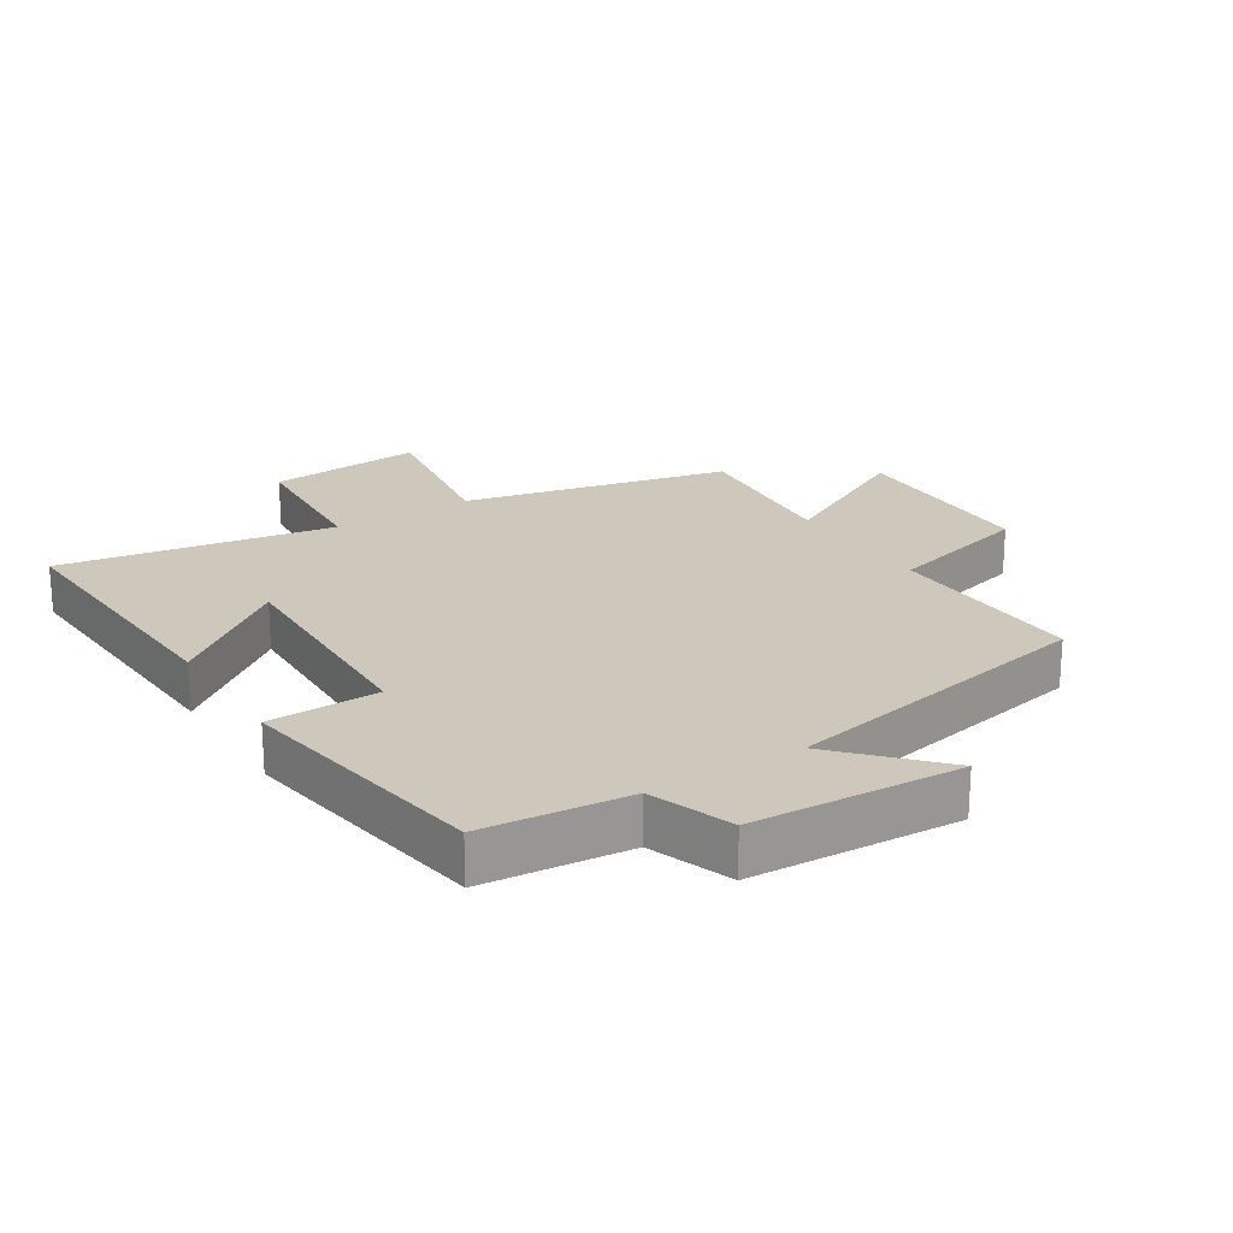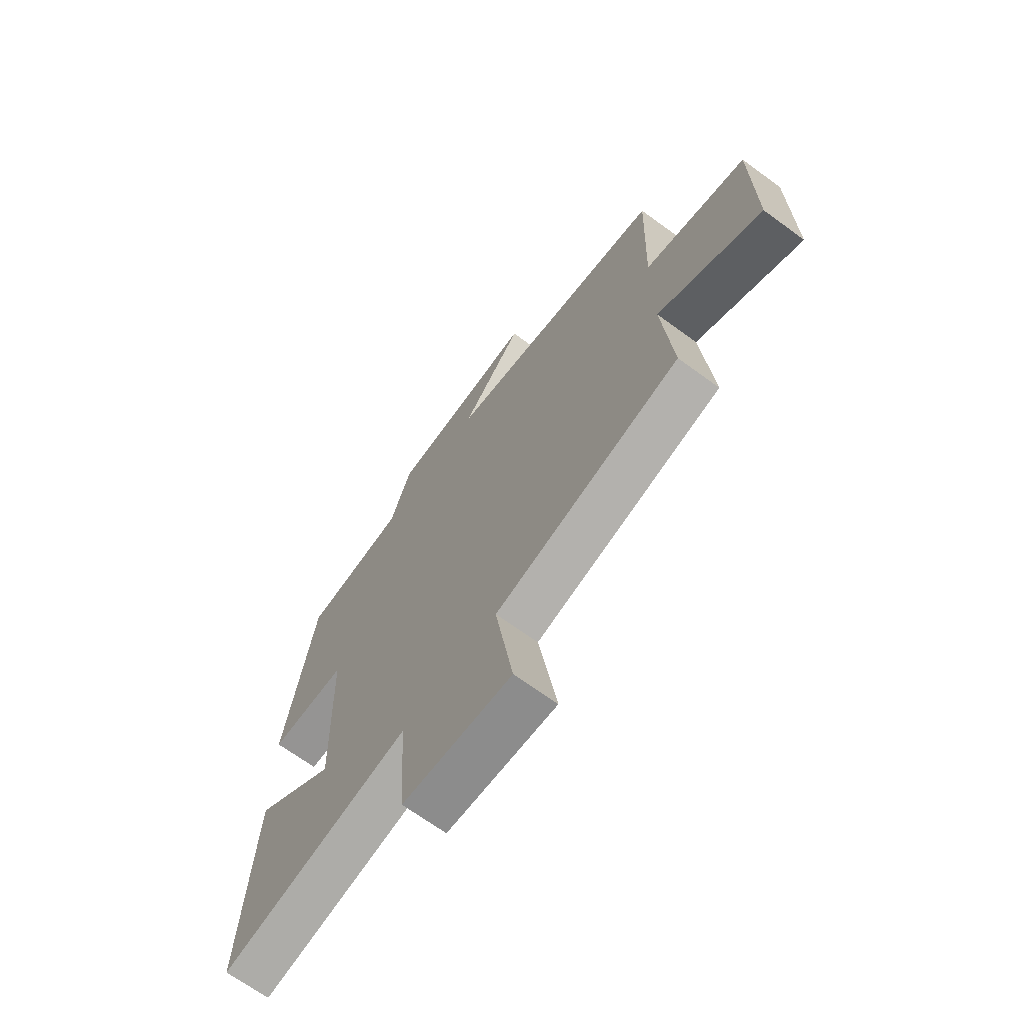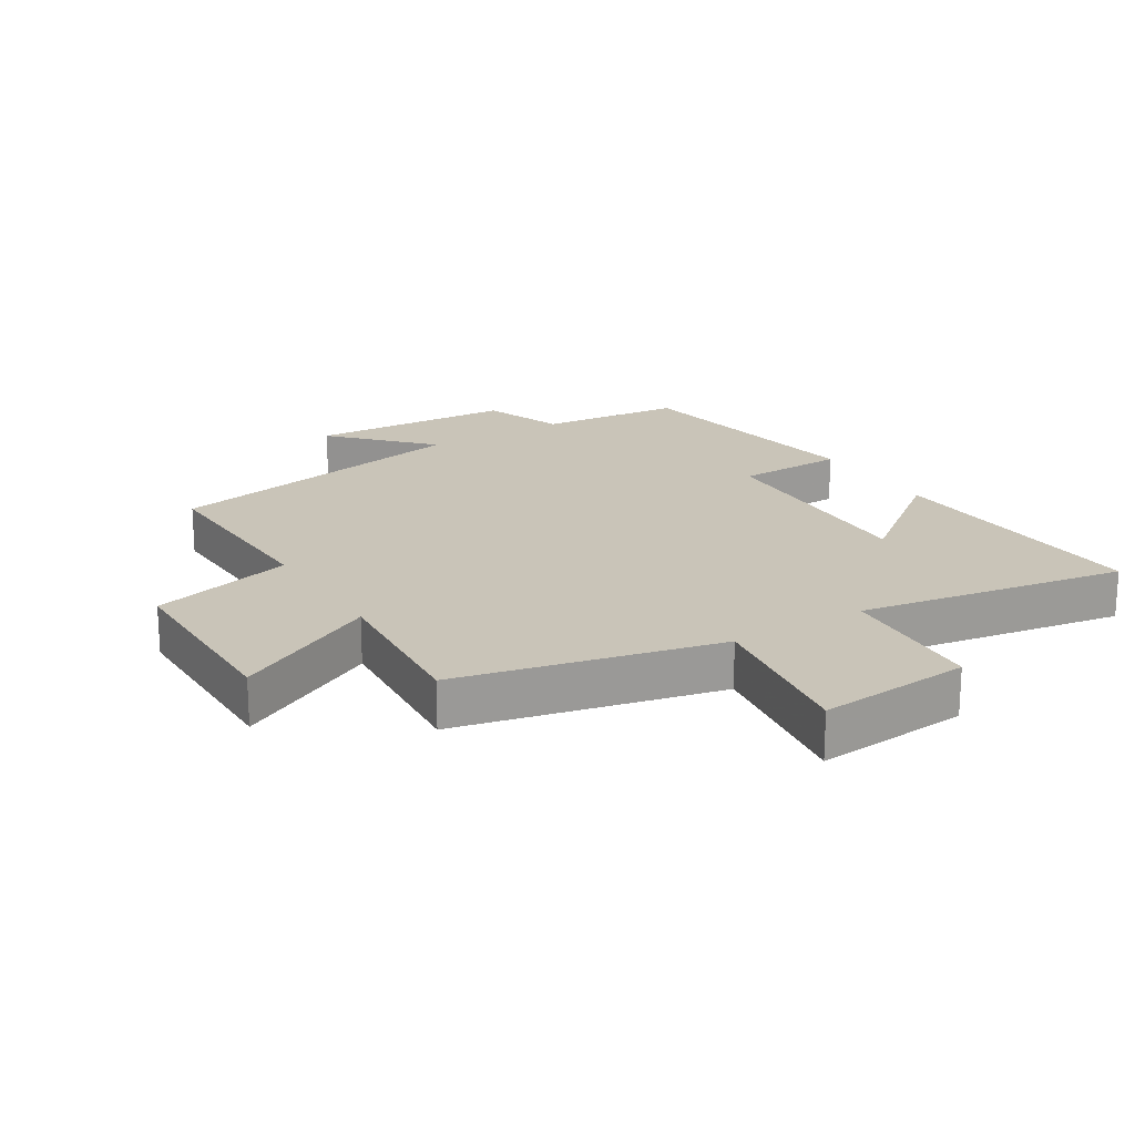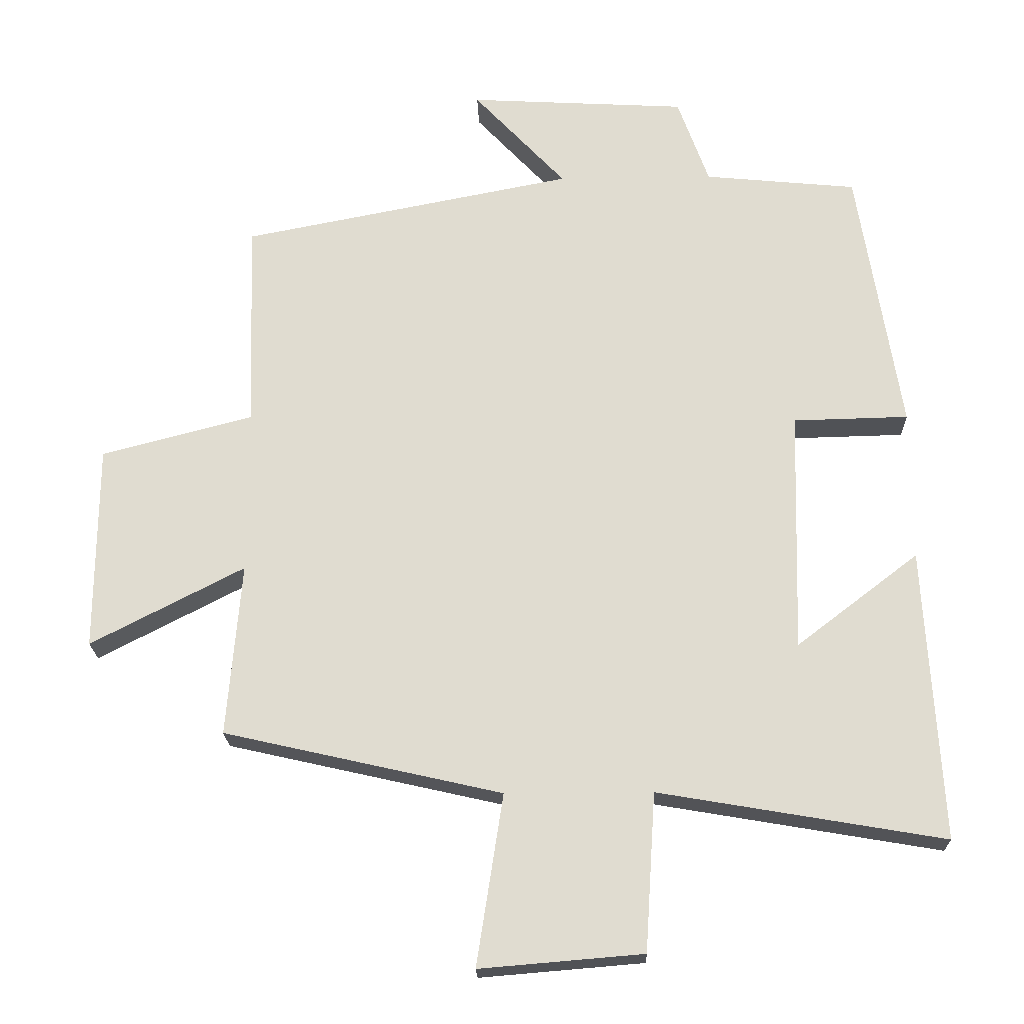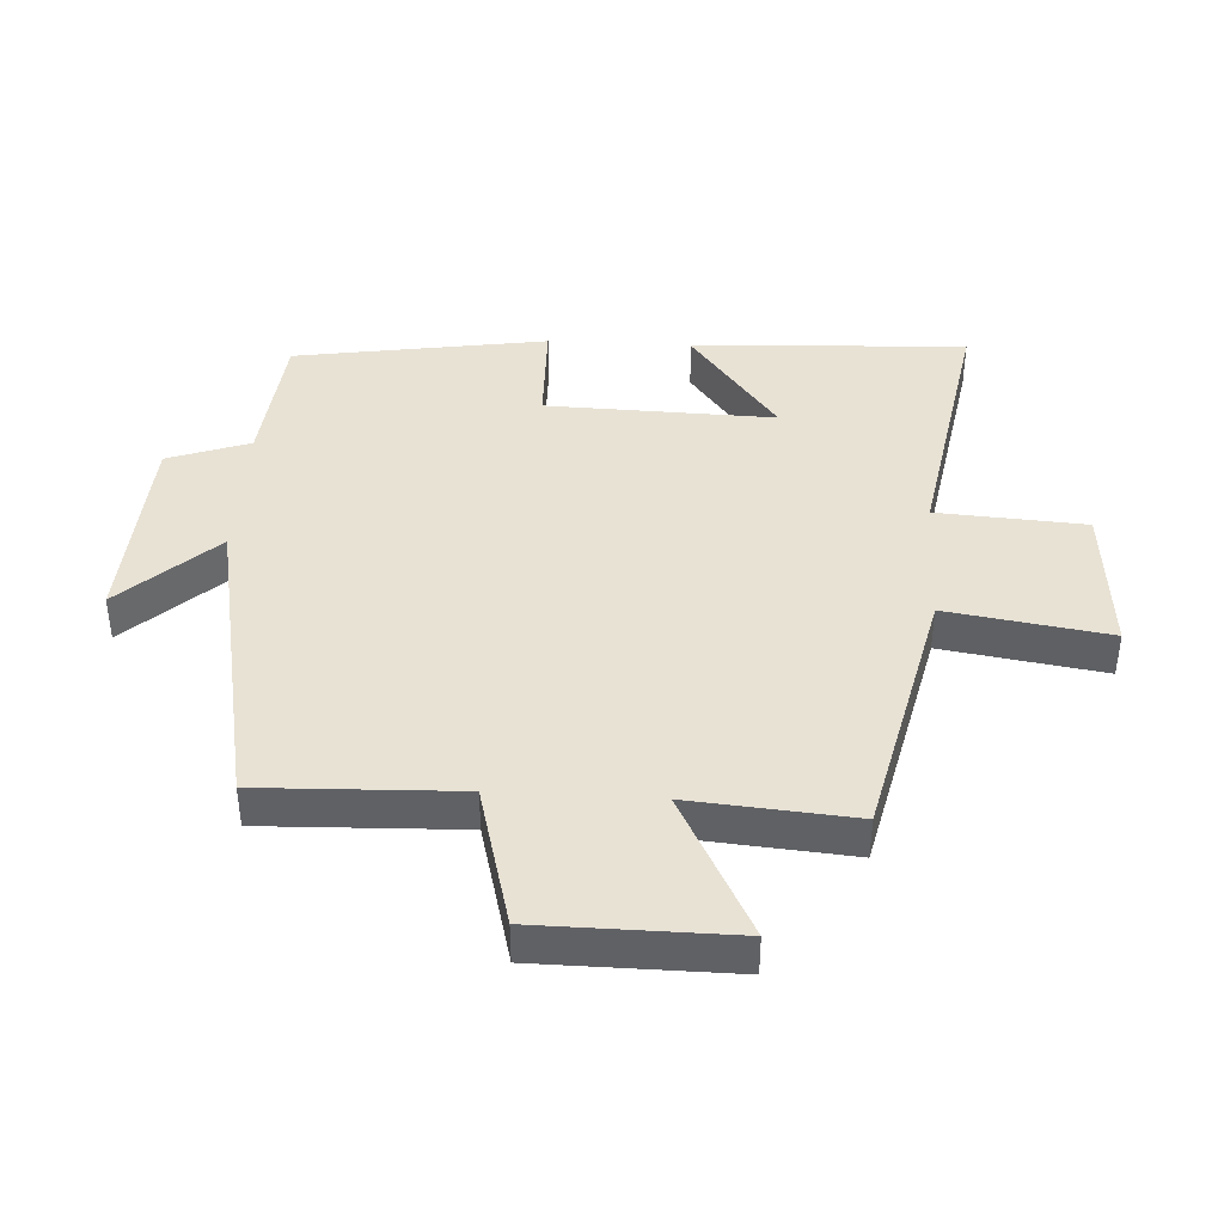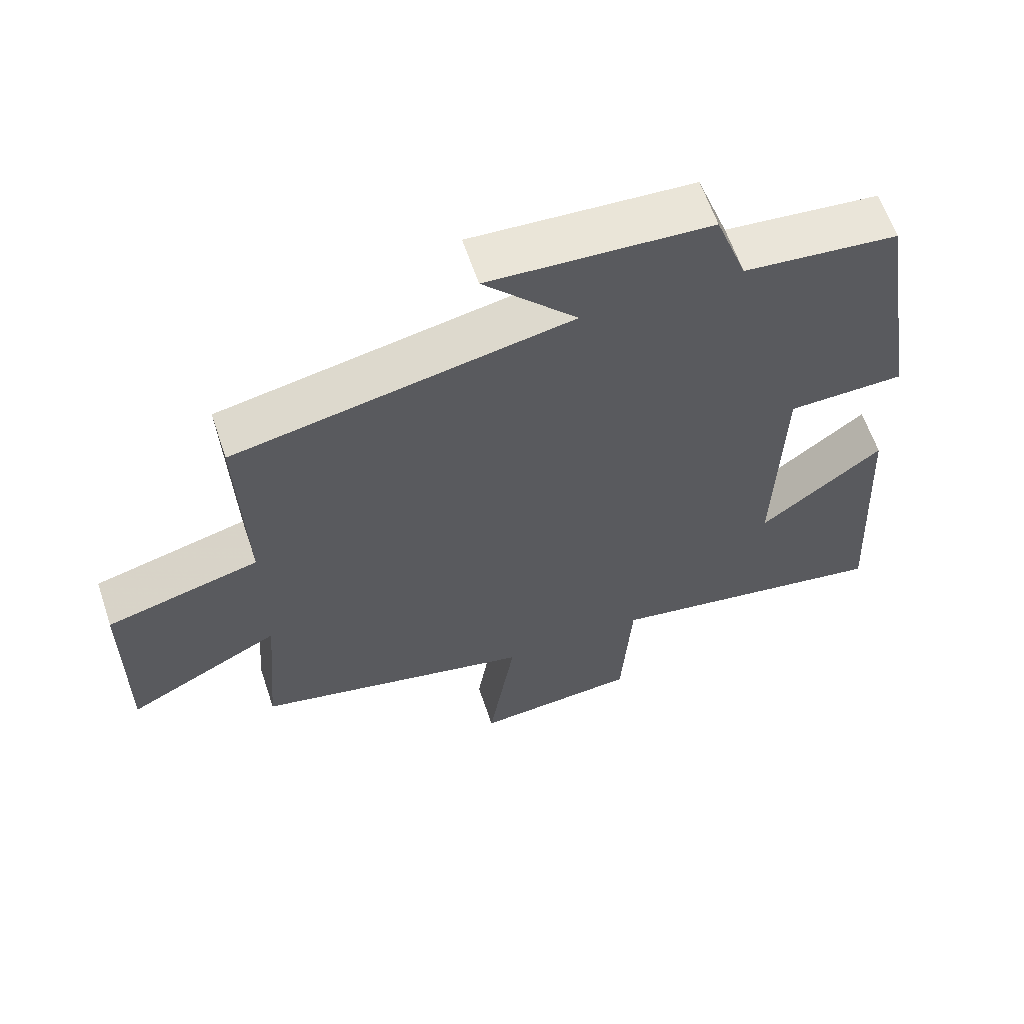
<metadata>
{"format":"obj","ext":"obj","renderer":"f3d","projection":"perspective","resolution":1024,"background":"white","views":[{"elev":21.9,"azim":-32.3,"up":"+Y"},{"elev":-68.4,"azim":53.8,"up":"+Z"},{"elev":20.1,"azim":148.2,"up":"+Y"},{"elev":-21.1,"azim":-178.4,"up":"+Z"},{"elev":40.9,"azim":93.3,"up":"+Y"},{"elev":61.8,"azim":161.4,"up":"+Z"}]}
</metadata>
<code>
v 0.511 0.07 0.404
v 0.5 0.07 0.094
v 0.724 0.07 0.035
v 0.726 0.07 -0.269
v 0.5 0.07 -0.152
v 0.521 0.07 -0.407
v 0.112 0.07 -0.5
v 0.151 0.07 -0.752
v -0.089 0.07 -0.732
v -0.104 0.07 -0.5
v -0.524 0.07 -0.572
v -0.5 0.07 -0.142
v -0.32 0.07 -0.28
v -0.33 0.07 0.078
v -0.5 0.07 0.082
v -0.437 0.07 0.478
v -0.212 0.07 0.5
v -0.166 0.07 0.628
v 0.156 0.07 0.646
v 0.02 0.07 0.5
v 0.511 0 0.404
v 0.5 0 0.094
v 0.724 0 0.035
v 0.726 0 -0.269
v 0.5 0 -0.152
v 0.521 0 -0.407
v 0.112 0 -0.5
v 0.151 0 -0.752
v -0.089 0 -0.732
v -0.104 0 -0.5
v -0.524 0 -0.572
v -0.5 0 -0.142
v -0.32 0 -0.28
v -0.33 0 0.078
v -0.5 0 0.082
v -0.437 0 0.478
v -0.212 0 0.5
v -0.166 0 0.628
v 0.156 0 0.646
v 0.02 0 0.5
f 17 18 19 20
f 17 20 1 2
f 14 15 16 17
f 13 14 17 2
f 10 11 12 13
f 10 13 2 3
f 7 8 9 10
f 5 6 7 10
f 5 10 3
f 3 4 5
f 40 39 38 37
f 22 21 40 37
f 37 36 35 34
f 22 37 34 33
f 33 32 31 30
f 23 22 33 30
f 30 29 28 27
f 30 27 26 25
f 23 30 25
f 25 24 23
f 1 21 22 2
f 2 22 23 3
f 3 23 24 4
f 4 24 25 5
f 5 25 26 6
f 6 26 27 7
f 7 27 28 8
f 8 28 29 9
f 9 29 30 10
f 10 30 31 11
f 11 31 32 12
f 12 32 33 13
f 13 33 34 14
f 14 34 35 15
f 15 35 36 16
f 16 36 37 17
f 17 37 38 18
f 18 38 39 19
f 19 39 40 20
f 20 40 21 1

</code>
